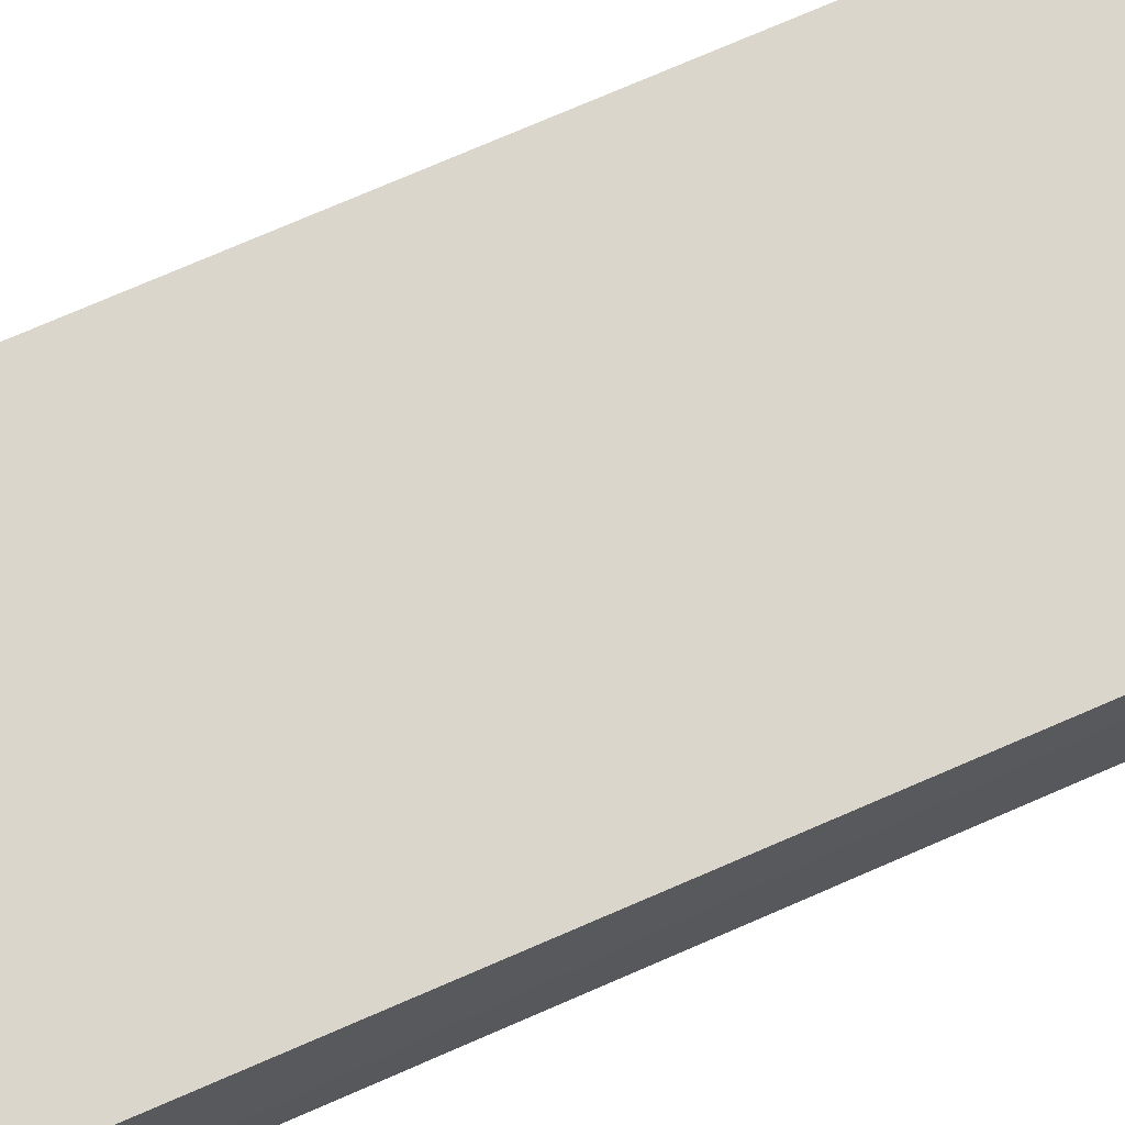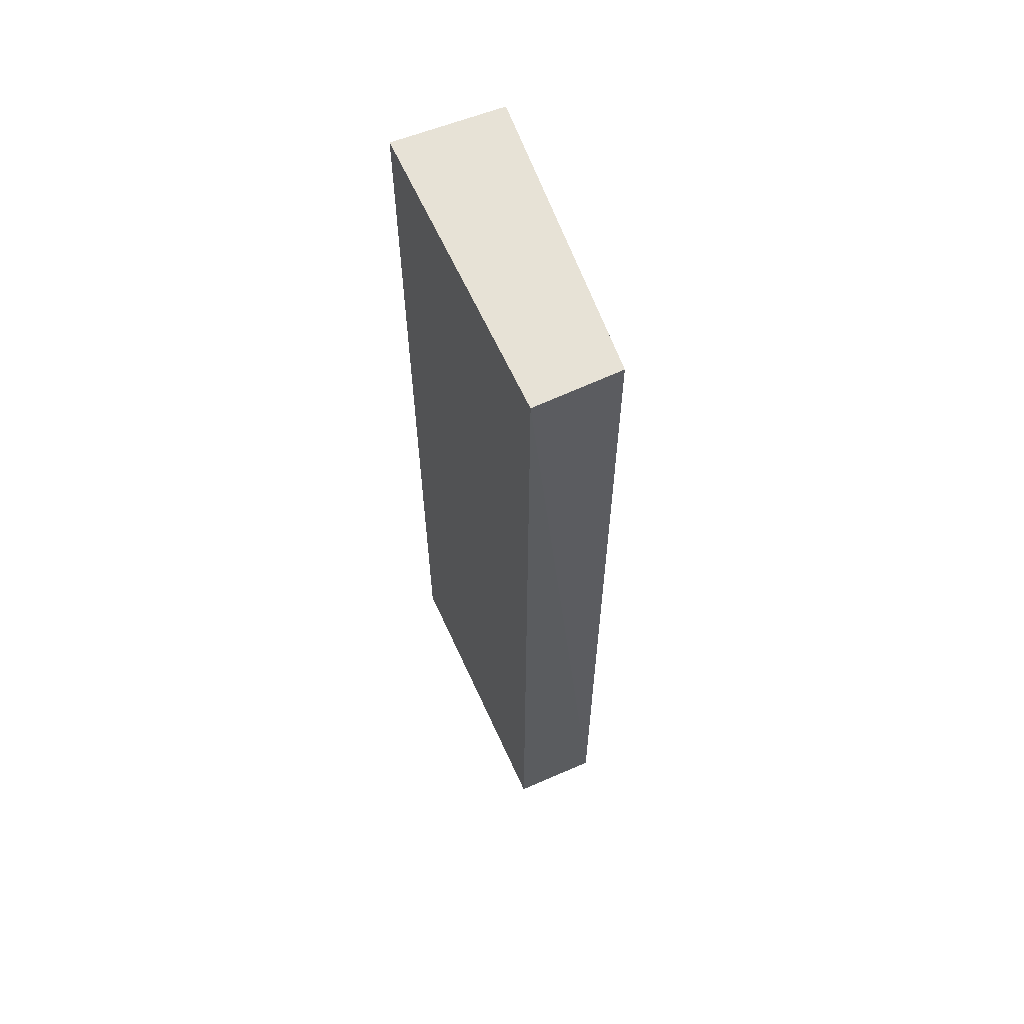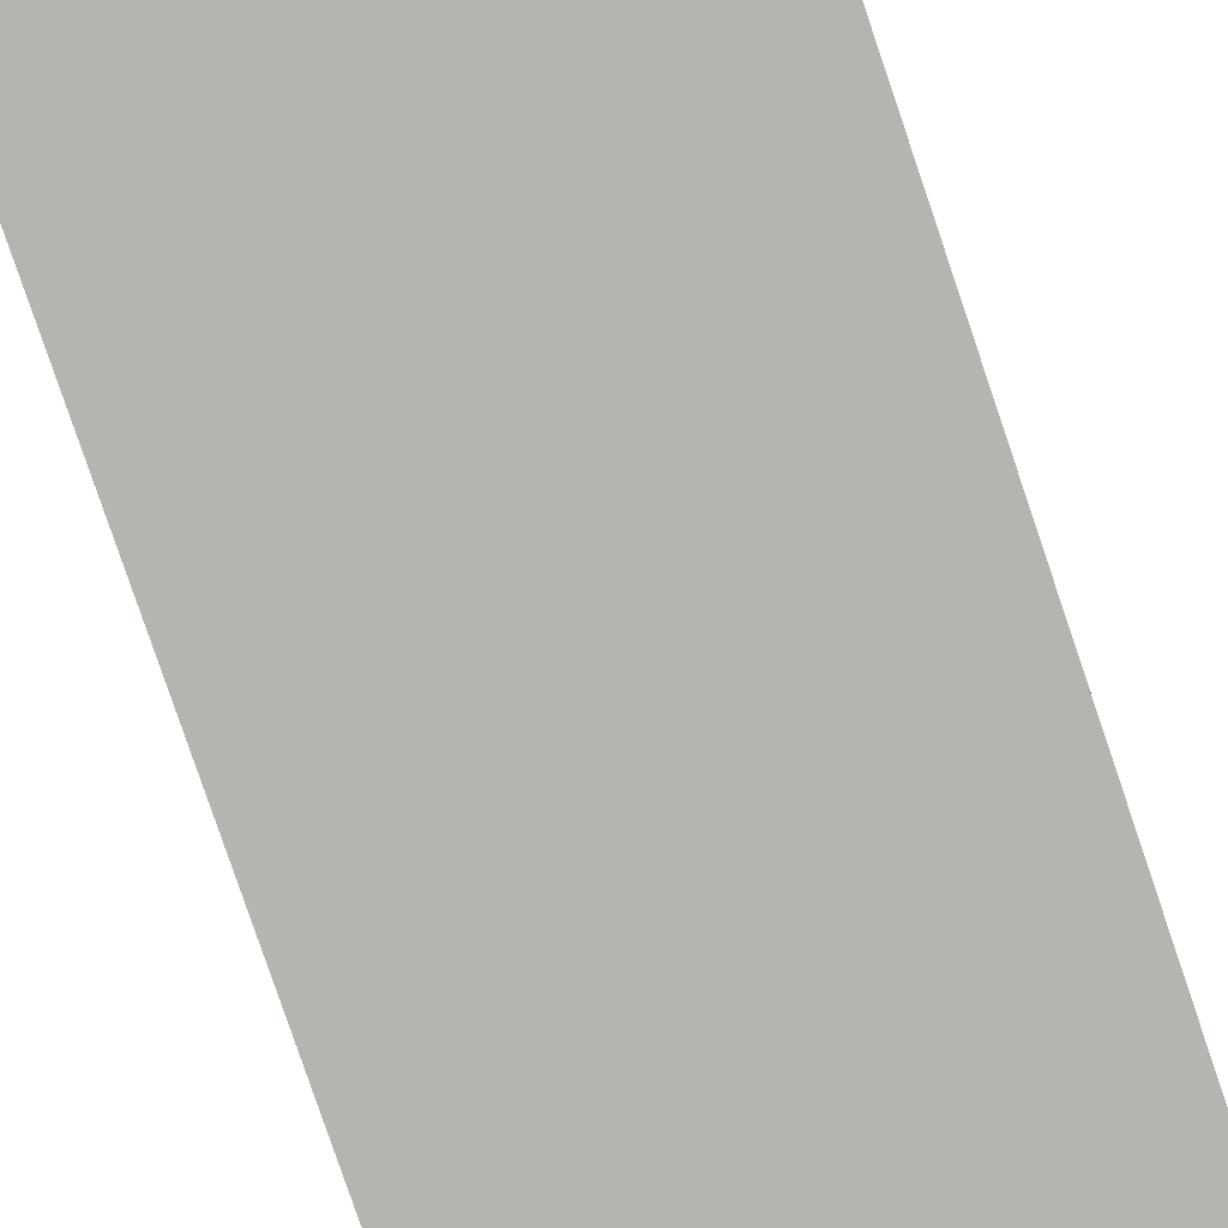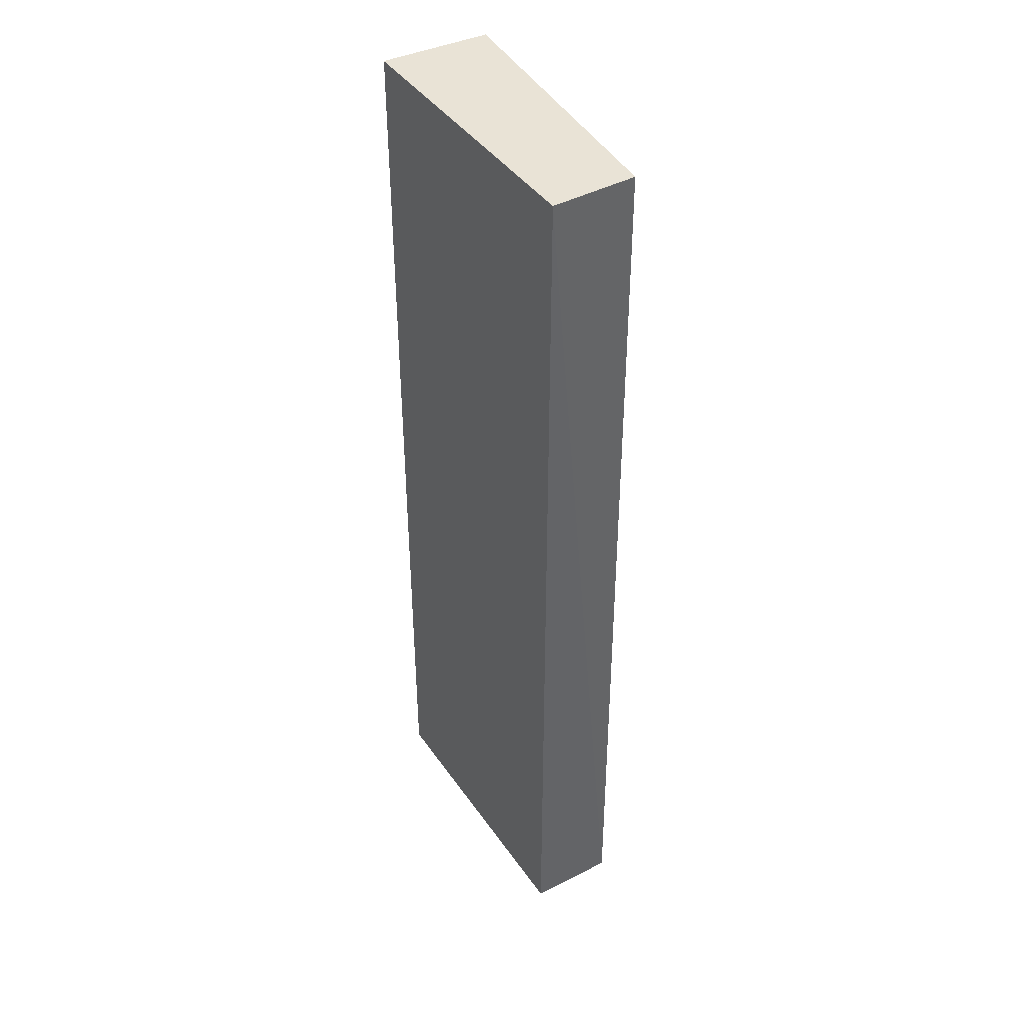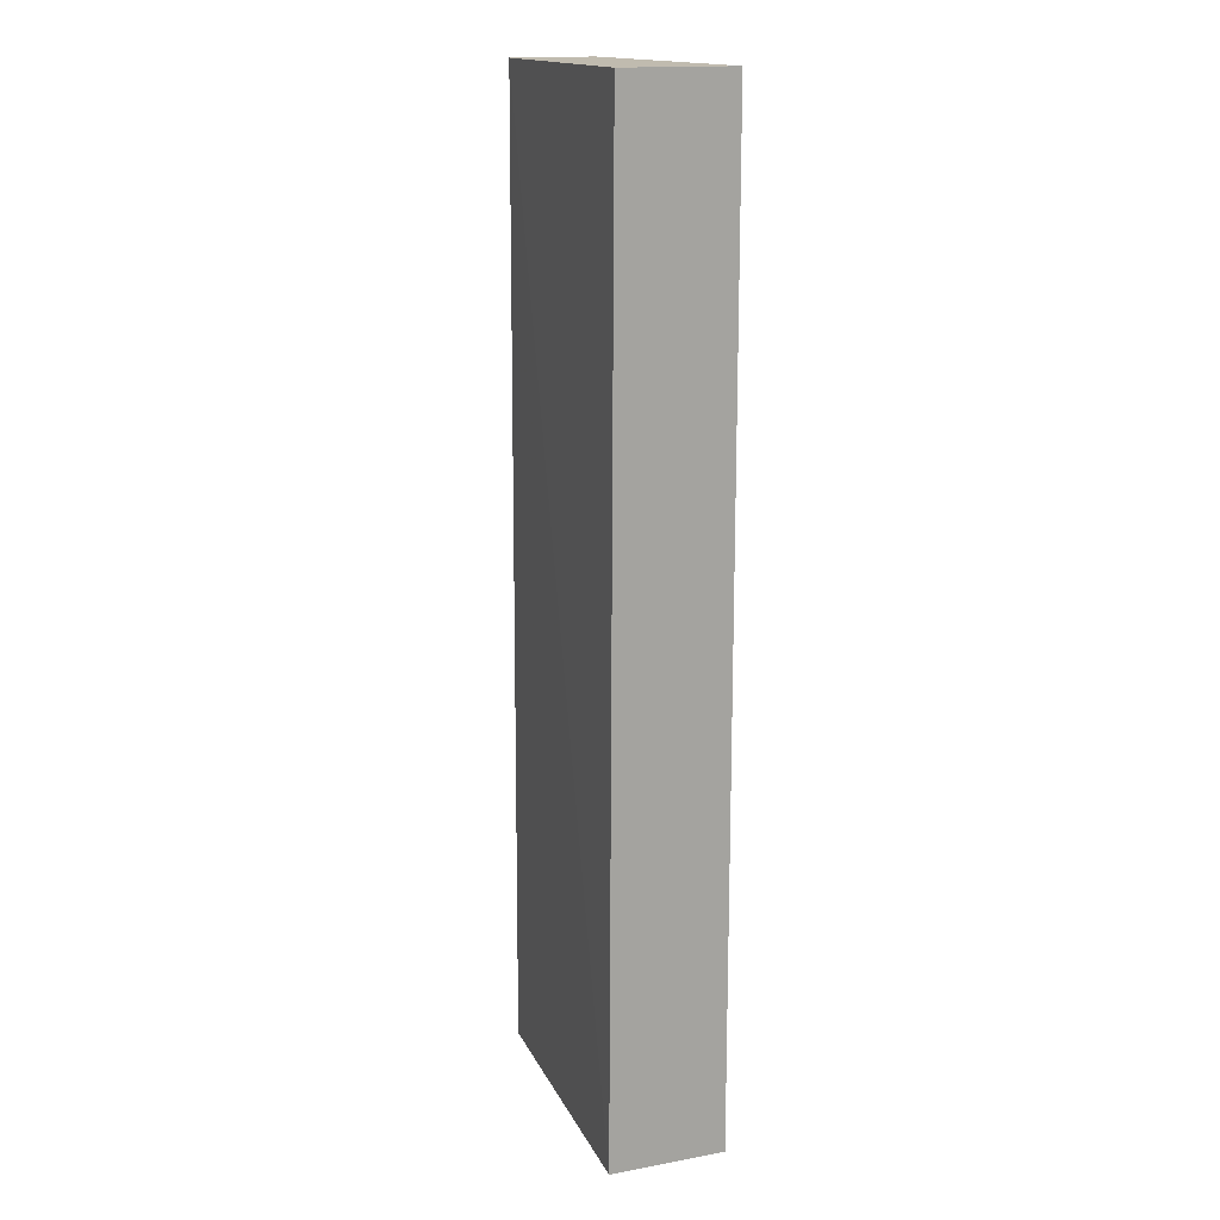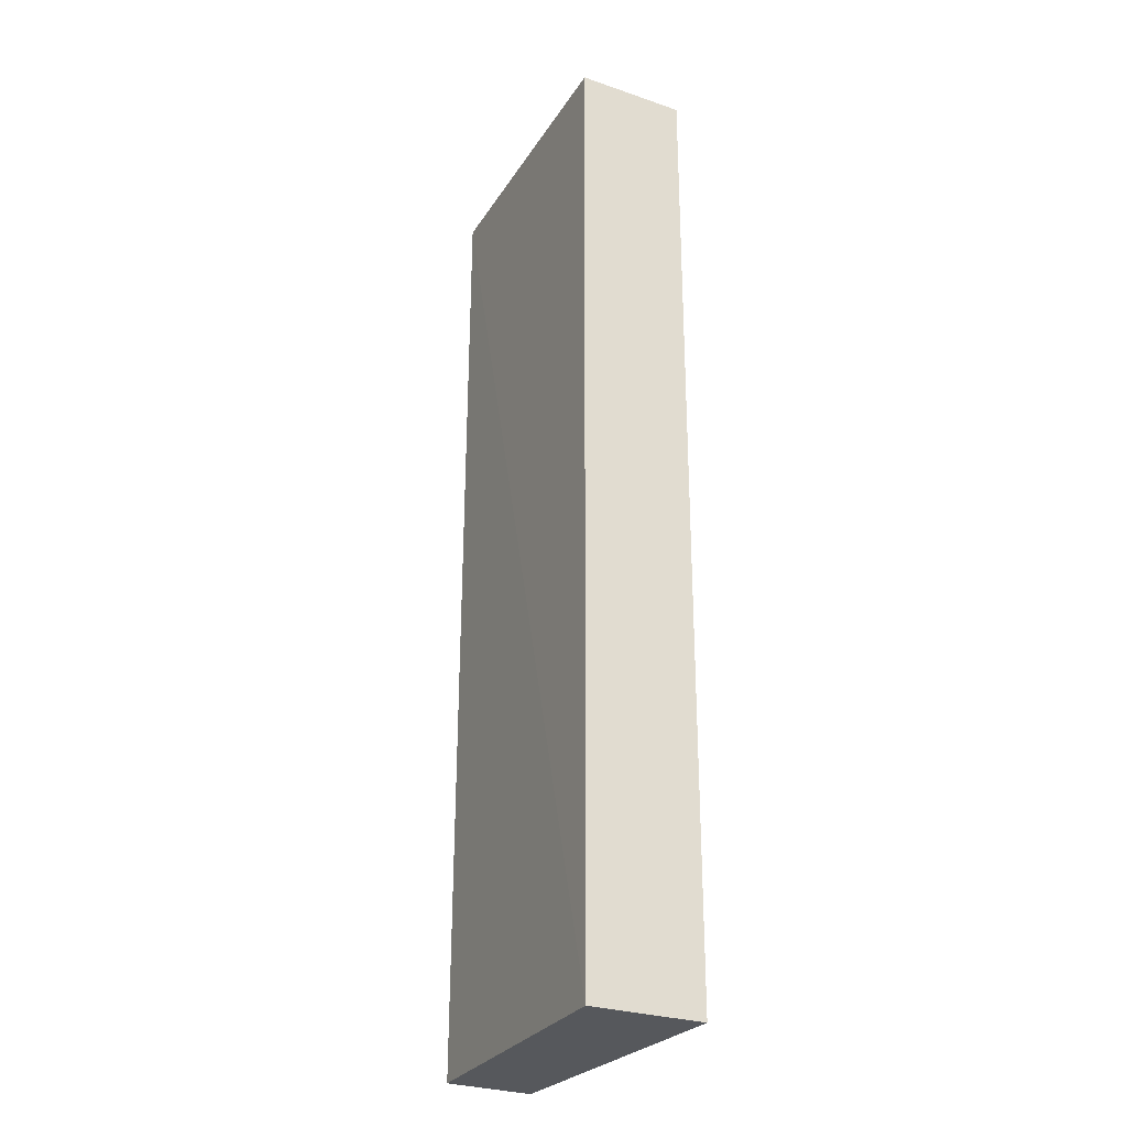
<metadata>
{"format":"obj","ext":"obj","renderer":"f3d","projection":"perspective","resolution":1024,"background":"white","views":[{"elev":72.1,"azim":66.3,"up":"+Y"},{"elev":63.0,"azim":68.5,"up":"+Z"},{"elev":-79.5,"azim":18.7,"up":"+Y"},{"elev":42.2,"azim":61.1,"up":"+Z"},{"elev":15.9,"azim":-110.8,"up":"+Z"},{"elev":-27.8,"azim":-117.5,"up":"+Z"}]}
</metadata>
<code>
v 0.5877 -0.004575 0.2178
v 0.589 -0.02351 0.2178
v 0.5882 -0.004067 0.003134
v 0.5236 -0.001566 0.003146
v 0.5236 -0.02684 0.2178
v 0.5236 -0.002592 0.2178
v 0.5891 -0.02351 0.003157
v 0.5236 -0.02684 0.003157
f 1 2 3
f 1 3 4
f 6 1 4
f 6 5 2
f 6 2 1
f 7 3 2
f 7 2 5
f 8 7 5
f 8 4 3
f 8 3 7
f 8 6 4
f 8 5 6

</code>
